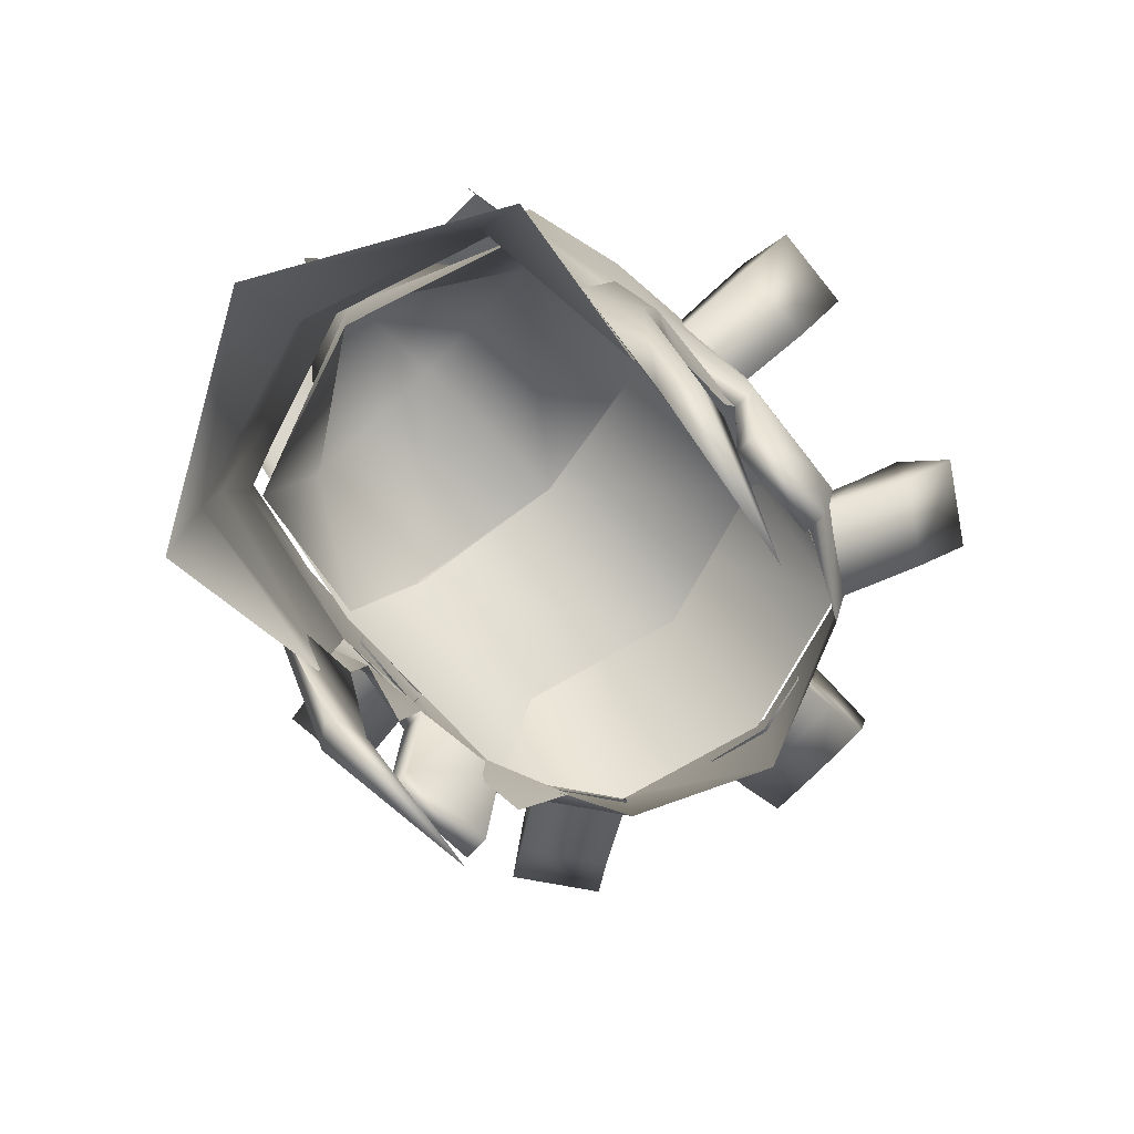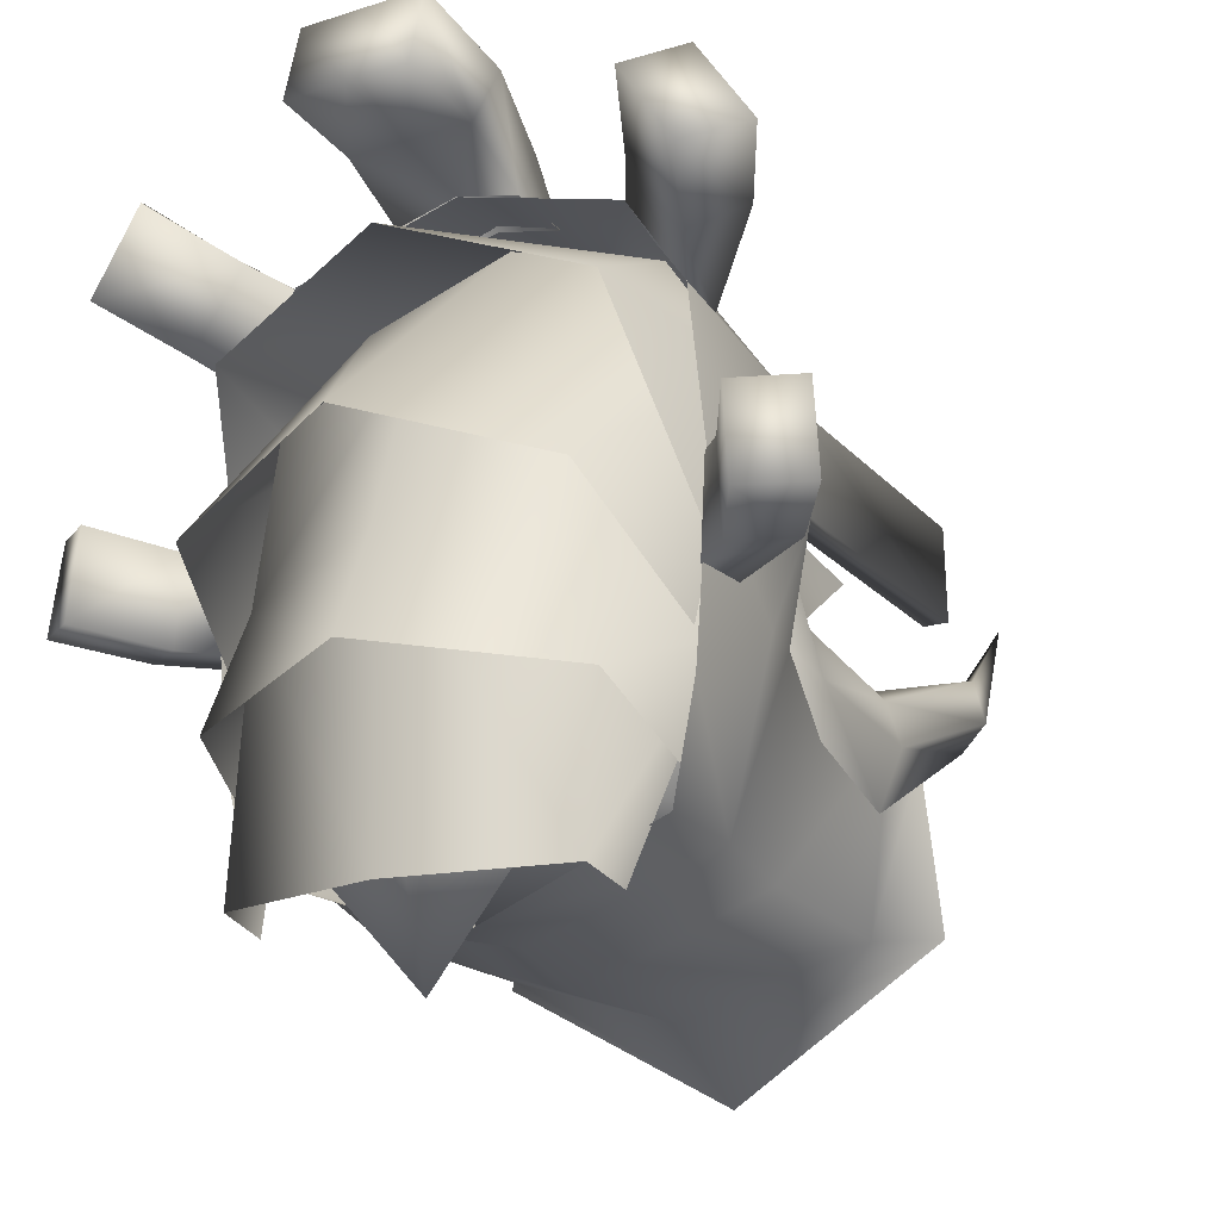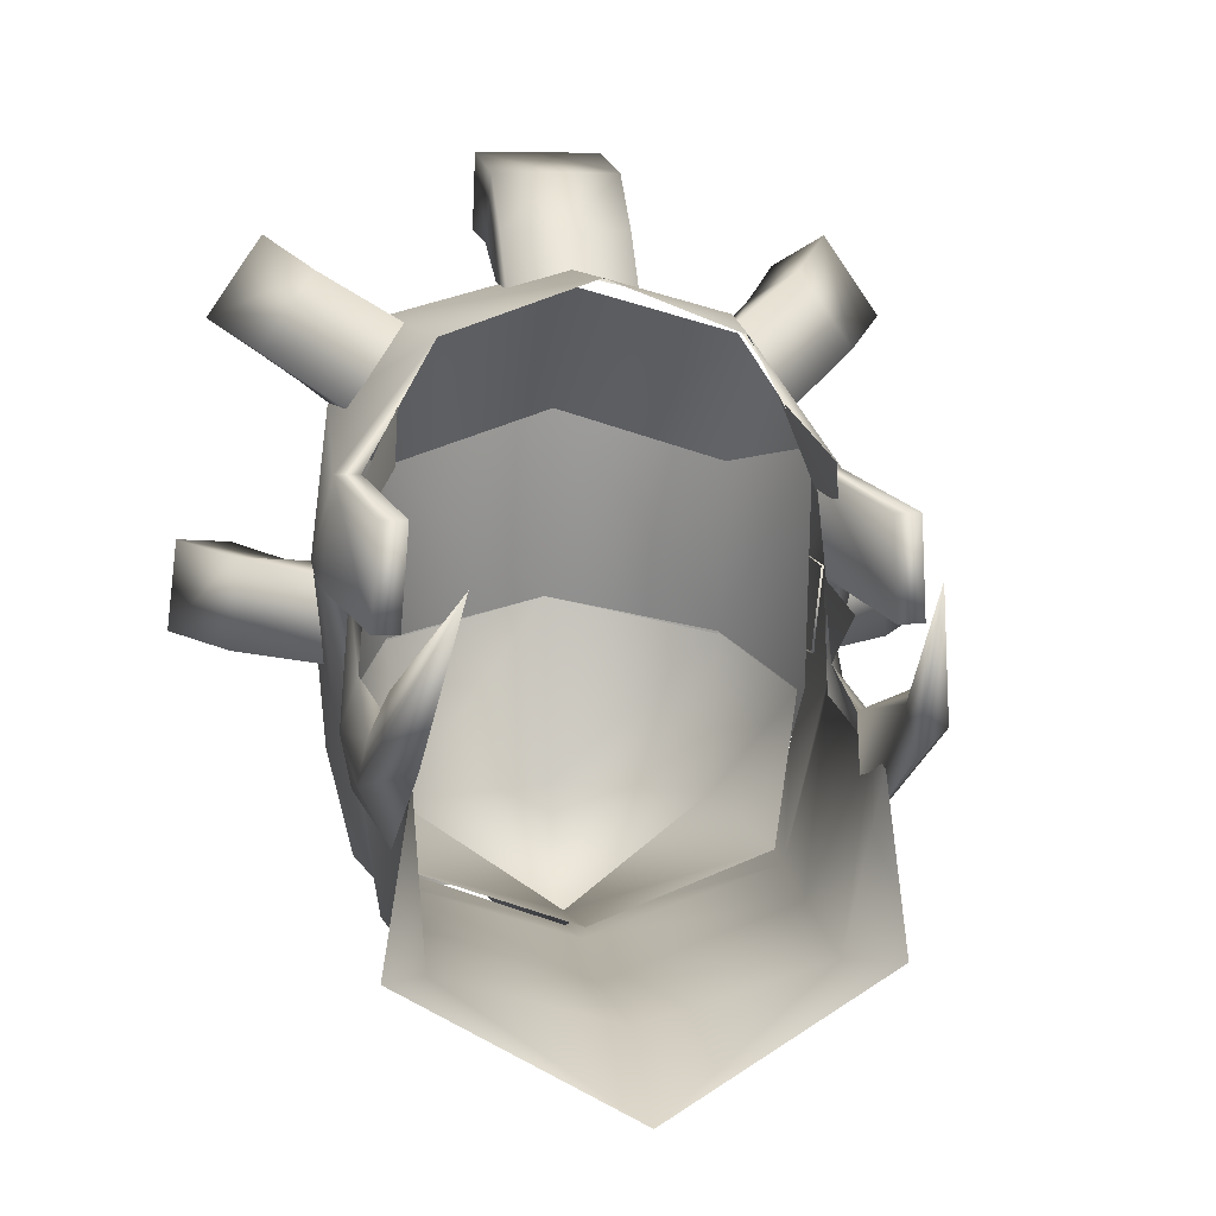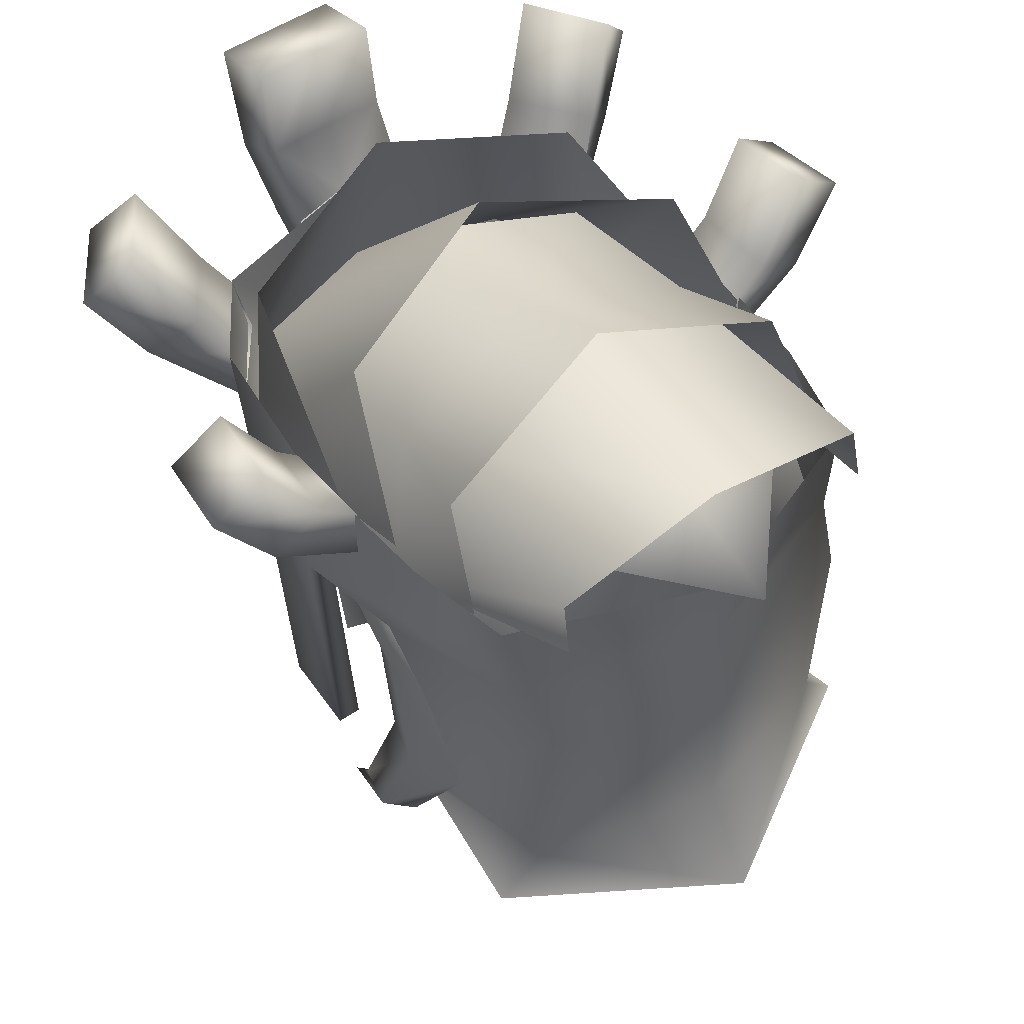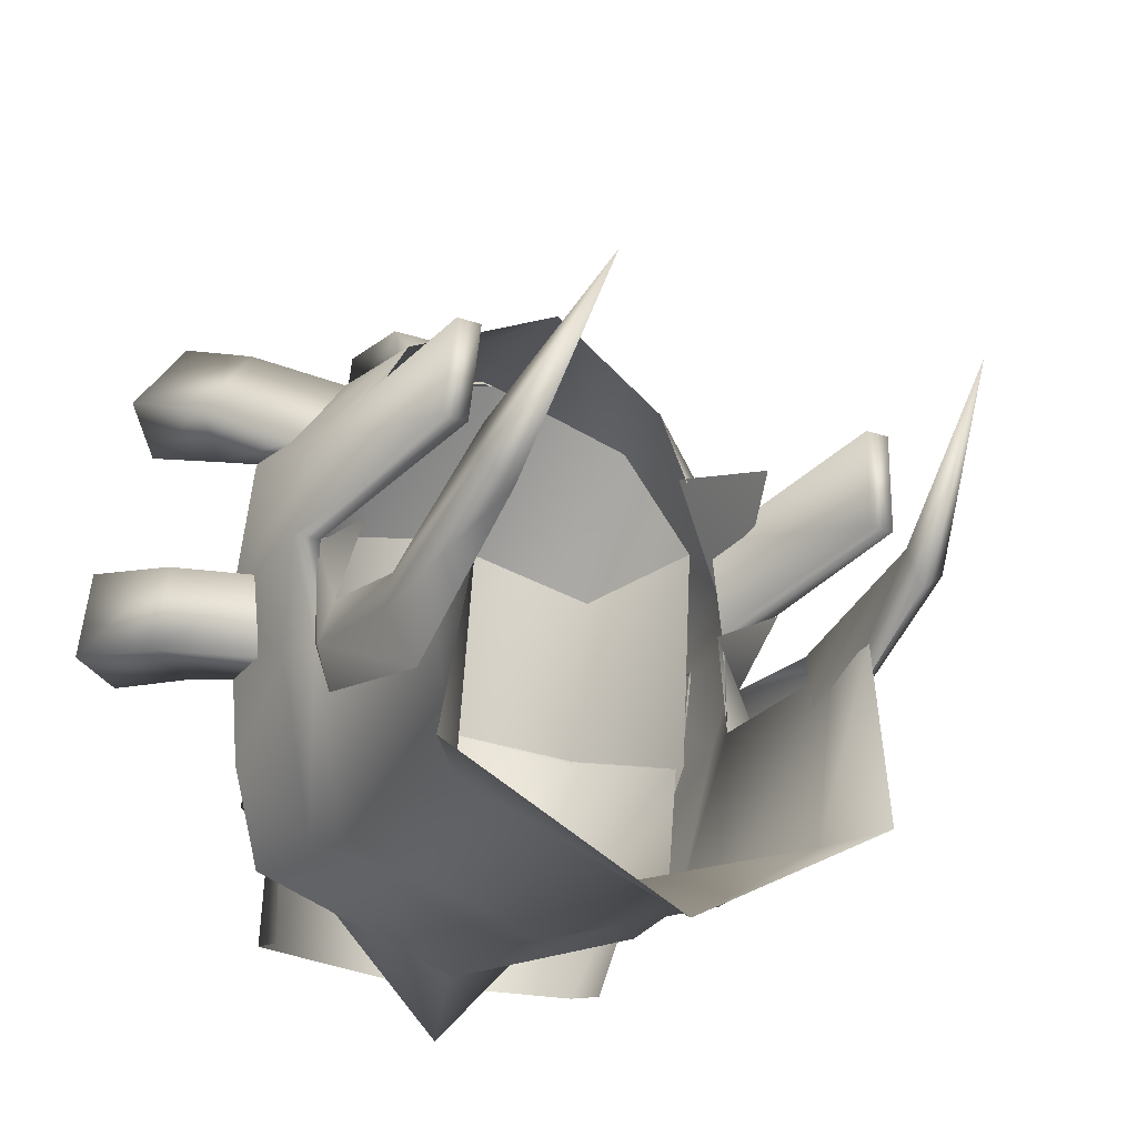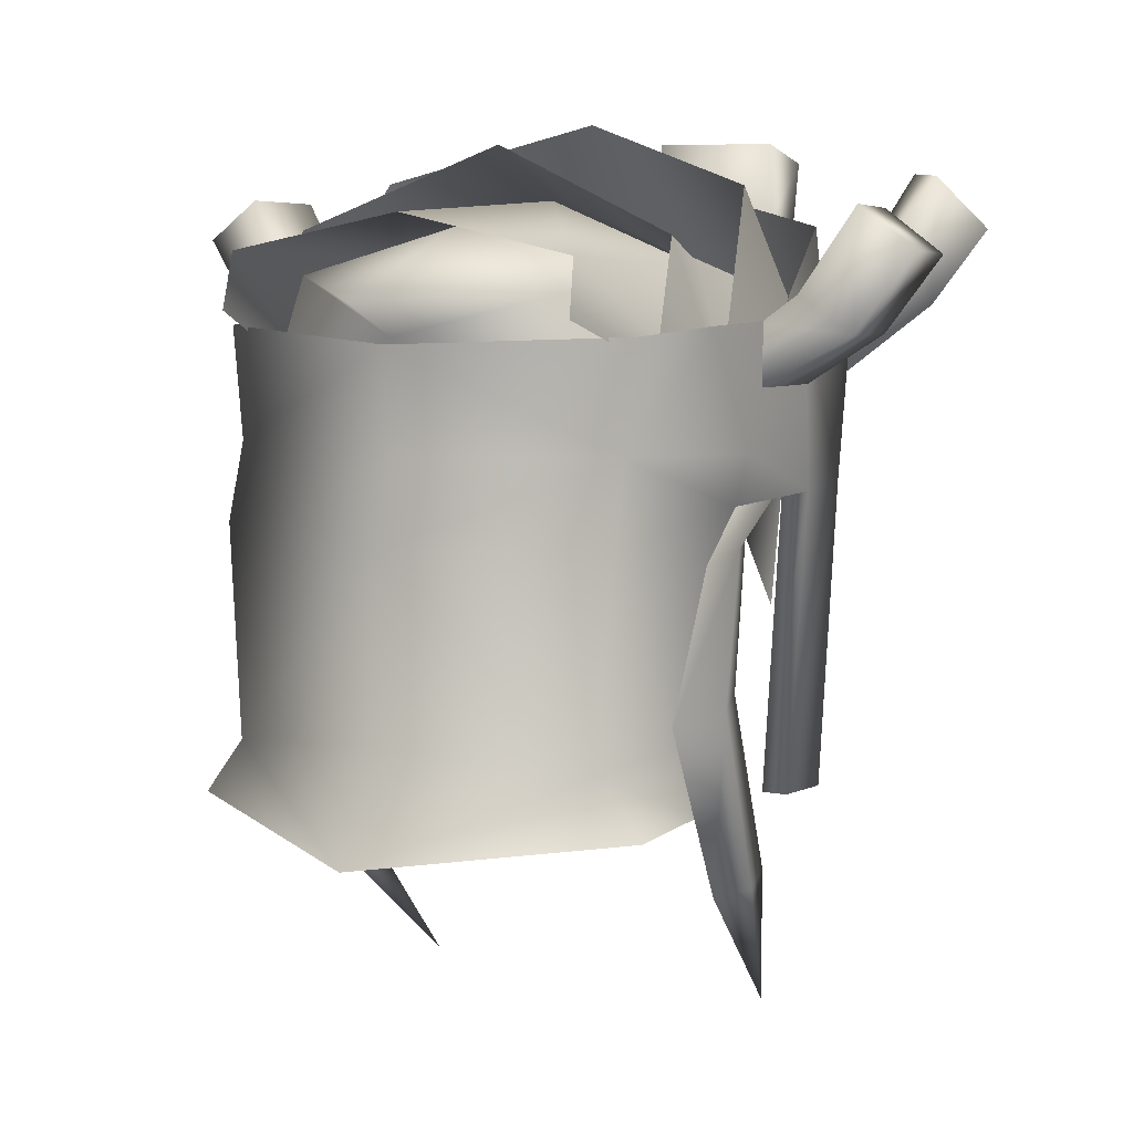
<metadata>
{"format":"obj","ext":"obj","renderer":"f3d","projection":"perspective","resolution":1024,"background":"white","views":[{"elev":-79.1,"azim":-135.3,"up":"+Y"},{"elev":-17.9,"azim":-148.3,"up":"+Z"},{"elev":6.4,"azim":-10.4,"up":"+Z"},{"elev":52.0,"azim":143.6,"up":"+Y"},{"elev":-26.3,"azim":-28.4,"up":"+Z"},{"elev":8.0,"azim":-152.1,"up":"+Y"}]}
</metadata>
<code>
g mesh00
v 7.638 45.52 -0.1743
v 6.192 40.21 3.102
v 7.874 45.19 -1.517
v 6.673 45.32 -0.8415
v 6.911 44.95 -2.295
v -7.874 45.14 -1.517
v -6.192 40.12 3.102
v -7.638 45.47 -0.1743
v -6.911 44.89 -2.295
v -6.673 45.26 -0.8415
f 1 2 3
f 1 4 2
f 2 4 5
f 2 5 3
f 6 7 8
f 6 9 7
f 7 9 10
f 7 10 8
v 7.977 56.07 -2.874
v 7.597 51.49 -2.317
v 7.95 51.25 -3.714
v 6.998 50.92 -5.502
v 7.656 55.72 -4.556
v 7.54 57.26 -2.258
v 7.478 57.63 1.435
v 7.385 56.2 -1.144
v 6.928 51.44 -1.926
v 7.492 53.82 0.6406
v 6.6 52.74 5.362
v 7.256 55.01 3.68
v 5.972 57.48 7.082
v 7.664 57.88 3.172
v -6.6 52.74 5.362
v -5.972 57.48 7.082
v -7.256 55.01 3.68
v -7.664 57.88 3.172
v -7.478 57.61 1.435
v -7.54 57.25 -2.258
v -7.977 56.07 -2.874
v -7.656 55.71 -4.556
v -6.998 50.89 -5.502
v -7.95 51.22 -3.714
v -7.597 51.47 -2.317
v -6.928 51.41 -1.926
v -7.385 56.2 -1.144
v -7.492 53.81 0.6406
v -7.516 60.11 -2.431
v -6.488 65.56 -4.653
v -7.02 62.41 -6.605
v 0 68.93 2.751
v 5.199 59.92 9.038
v 6.458 66.99 0.5958
v 7.566 59.53 5.44
v 7.507 62.45 -2.93
v 0 66.98 8.712
v 5.199 59.93 9.038
v 6.458 65.62 6.376
v 7.566 59.55 5.44
v 7.822 62.17 -0.3903
v 7.566 59.52 5.44
v 7.516 60.11 -2.431
v 5.672 64.52 -0.9477
v -5.318 64.22 -6.473
v -7.311 60.29 -2.485
v -5.603 64.52 -1.057
v 0 66.48 0.03112
v 0 65.75 -6.315
v 0 63.71 -12.3
v -7.311 60.28 -2.485
v -5.8 65.06 -9.593
v -5.891 63.28 -10.01
v -5.672 64.52 -0.9477
v 0 66.64 0.08786
v 0 68.24 -3.555
v 6.487 65.56 -4.653
v 7.034 62.41 -6.608
v -7.507 62.45 -2.93
v -7.566 59.53 5.44
v -6.458 66.99 0.5958
v -5.199 59.92 9.038
v 0 60.09 10.52
v -7.822 62.17 -0.3903
v -7.566 59.55 5.44
v -6.458 65.62 6.376
v -5.199 59.93 9.038
v 0 60.09 10.52
v -7.566 59.52 5.44
v -5.618 63.5 4.739
v 0 64.56 6.499
v 5.618 63.5 4.739
v 5.603 64.52 -1.057
v 7.311 60.29 -2.485
v 5.318 64.22 -6.473
v 6.365 59.36 -7.568
v 0 62.63 -10.02
v 0 58.51 -9.697
v -6.352 59.36 -7.565
v -5.603 64.51 -1.057
v 0 66.48 0.03112
v 0 66.26 -9.595
v 5.603 64.51 -1.057
v 5.8 65.06 -9.593
v 7.311 60.28 -2.485
v 5.903 63.28 -10.01
f 11 12 13
f 14 11 13
f 14 15 11
f 11 15 16
f 11 16 17
f 18 19 12
f 12 11 18
f 18 11 17
f 18 17 20
f 21 22 23
f 23 22 24
f 25 26 27
f 27 26 28
f 29 30 31
f 30 32 31
f 31 32 33
f 31 33 34
f 35 36 37
f 38 29 37
f 37 29 31
f 37 31 35
f 35 31 34
f 39 40 41
f 42 43 44
f 44 43 45
f 44 45 46
f 47 48 49
f 49 48 50
f 49 50 51
f 52 53 54
f 55 56 57
f 57 58 55
f 55 58 59
f 55 59 60
f 61 62 63
f 39 64 40
f 40 64 65
f 40 65 66
f 66 65 54
f 66 54 67
f 67 54 53
f 67 53 68
f 69 70 71
f 71 70 72
f 71 72 42
f 42 72 73
f 42 73 43
f 74 75 76
f 76 75 77
f 76 77 47
f 47 77 78
f 47 78 48
f 39 79 64
f 64 79 80
f 64 80 65
f 65 80 81
f 65 81 54
f 54 81 82
f 54 82 52
f 83 84 85
f 85 84 86
f 85 86 87
f 87 86 88
f 87 88 89
f 58 83 59
f 59 83 85
f 59 85 60
f 60 85 87
f 60 87 55
f 55 87 89
f 55 89 56
f 61 90 62
f 62 90 91
f 62 91 92
f 92 91 93
f 92 93 94
f 94 93 95
f 94 95 96
v -6.649 59.19 -8.016
v -6.948 62.71 -7.945
v 0 62.44 -10.48
v 0 59.13 -10.19
v 8.201 60.74 1.474
v 8.947 63.72 1.694
v 8.14 62.92 1.715
v -2.135 65.31 11.93
v -2.135 67.7 14.97
v -2.135 68.4 12.37
v 4.842 56.78 9.031
v 5.692 62.98 9.595
v 0 55.3 10.82
v -8.376 57.42 1.435
v -7.54 57.26 -2.258
v -7.478 57.34 1.435
v 7.898 60.81 -1.4
v 10.87 62.51 -1.097
v -8.947 63.72 1.694
v -10.58 66.3 2.078
v -12.43 64.89 2.307
v -10.87 62.51 -1.097
v -10.68 62.41 1.919
v -12.74 65.1 -0.7198
v 8.947 63.72 1.694
v 10.58 66.3 2.078
v 10.86 66.46 -0.9115
v 10.68 62.41 1.919
v 10.58 66.3 2.078
v 12.43 64.89 2.307
v 9.095 63.72 -1.268
v 7.939 62.84 -1.4
v 8.14 62.92 1.715
v 7.939 62.84 -1.4
v 9.095 63.72 -1.268
v 12.74 65.1 -0.7198
v 10.86 66.46 -0.9115
v -10.86 66.46 -0.9115
v -9.095 63.72 -1.268
v -7.939 62.84 -1.4
v -7.898 60.81 -1.4
v -8.201 60.74 1.474
v -10.68 62.41 1.919
v -8.14 62.92 1.715
v -8.14 62.92 1.715
v -7.939 62.84 -1.4
v -8.947 63.72 1.694
v -9.095 63.72 -1.268
v -10.58 66.3 2.078
v -10.86 66.46 -0.9115
v 5.729 62.96 9.532
v 5.267 60.62 9.328
v 6.559 64.34 10.05
v 7.956 63.05 11.04
v 8.058 67.34 11.17
v 9.453 65.63 12.2
v 7.579 62.93 6.794
v 5.729 62.96 9.532
v 8.351 64.48 7.425
v 6.559 64.34 10.05
v 9.837 67.28 8.52
v 8.058 67.34 11.17
v -5.267 60.62 9.328
v -5.729 62.96 9.532
v -7.956 63.05 11.04
v -6.559 64.34 10.05
v -9.453 65.63 12.2
v -8.058 67.34 11.17
v -5.729 62.96 9.532
v -7.579 62.93 6.794
v -6.559 64.34 10.05
v -8.351 64.48 7.424
v -8.058 67.34 11.17
v -9.837 67.28 8.52
v 7.218 60.64 6.673
v 7.579 62.93 6.794
v 9.785 63.03 8.434
v 8.351 64.48 7.425
v 11.32 65.53 9.486
v 9.837 67.28 8.52
v -7.579 62.93 6.794
v -7.218 60.64 6.673
v -8.351 64.48 7.424
v -9.785 63.03 8.434
v -9.837 67.28 8.52
v -11.32 65.53 9.486
v 2.135 65.31 11.93
v 2.135 68.4 12.37
v 2.135 63.91 14.18
v 2.135 67.7 14.97
v 2.135 65.31 11.93
v 2.135 62.9 10.64
v 0 62.9 11.17
v -2.135 65.31 11.93
v -2.135 68.4 12.37
v 0 65.31 11.95
v 0 68.39 12.4
v 0 62.02 12.33
v 2.135 62.03 12.28
v 2.135 62.9 10.64
v 10.86 66.46 -0.9115
v 10.58 66.3 2.078
v -7.052 47.64 1.094
v -6.839 47.3 4.284
v -7.898 47.64 1.094
v -7.66 47.3 4.284
v 6.839 47.3 4.284
v 7.052 47.64 1.094
v 7.659 47.3 4.284
v 7.898 47.64 1.094
v -6.839 47.3 4.284
v -7.052 47.64 1.094
v -7.118 57.37 4.873
v -7.478 57.34 1.435
v 7.478 57.34 1.435
v 7.052 47.64 1.094
v 7.118 57.37 4.873
v 6.839 47.3 4.284
v 8.376 57.42 1.435
v 7.478 57.34 1.435
v 7.54 57.26 -2.258
v -7.972 57.37 4.873
v -7.118 57.37 4.873
v -4.842 56.78 9.031
v -7.641 48.09 -8.79
v -6.136 49.95 -9.033
v 0 47.33 -13.11
v 6.608 59.17 -8.015
v 7.789 62.89 -4.385
v 7.925 58.92 -2.23
v 8.245 62.92 1.395
v 6.136 49.95 -9.033
v 7.019 50.13 -2.87
v 6.771 47.65 -3.048
v 7.118 57.37 4.873
v 7.972 57.37 4.873
v -7.789 62.89 -4.385
v -7.926 58.92 -2.23
v -8.245 62.92 1.395
v 6.963 62.71 -7.948
v -6.705 56.71 -8.724
v -7.019 50.13 -2.87
v -6.771 47.65 -3.048
v 0 50.63 -10.95
v 0 56.48 -11.01
v 6.685 56.7 -8.724
v -2.135 62.9 10.64
v 2.135 68.4 12.37
v 8.058 67.34 11.17
v 9.837 67.28 8.52
v 0 68.39 12.4
v -2.135 68.4 12.37
v 0 67.68 14.99
v 0 63.9 14.21
v -2.135 63.91 14.18
v -2.135 62.03 12.28
v -10.58 66.3 2.078
v -10.86 66.46 -0.9115
v -8.058 67.34 11.17
v -9.837 67.28 8.52
v 2.135 68.4 12.37
v 7.118 57.37 4.873
v 7.972 57.37 4.873
v 8.376 57.42 1.435
v 7.478 57.34 1.435
v -7.478 57.34 1.435
v -8.376 57.42 1.435
v -7.972 57.37 4.873
v -7.118 57.37 4.873
v -2.135 62.9 10.64
v -2.135 60.71 10.42
v 0 60.7 10.9
v 2.135 60.71 10.42
v 7.624 62.9 6.731
v 0 62.9 11.14
v -5.692 62.98 9.595
v -7.624 62.9 6.731
v 7.641 48.09 -8.79
f 97 98 99
f 99 100 97
f 101 102 103
f 104 105 106
f 107 108 109
f 110 111 112
f 113 114 101
f 115 116 117
f 118 119 120
f 121 122 123
f 102 124 125
f 125 124 126
f 123 127 121
f 121 127 128
f 121 128 129
f 113 130 114
f 114 130 131
f 114 131 132
f 132 131 133
f 120 134 118
f 118 134 135
f 118 135 136
f 136 137 118
f 118 137 138
f 118 138 139
f 139 138 140
f 141 142 143
f 143 142 144
f 143 144 145
f 145 144 146
f 147 148 149
f 149 148 150
f 149 150 151
f 151 150 152
f 153 154 155
f 155 154 156
f 155 156 157
f 157 156 158
f 159 160 161
f 161 160 162
f 161 162 163
f 163 162 164
f 165 166 167
f 167 166 168
f 167 168 169
f 169 168 170
f 171 172 173
f 173 172 174
f 173 174 175
f 175 174 176
f 177 178 179
f 179 178 180
f 179 180 181
f 181 180 182
f 183 184 185
f 185 184 186
f 187 188 189
f 190 191 192
f 192 191 193
f 194 195 185
f 185 195 196
f 185 196 183
f 197 198 126
f 199 200 201
f 201 200 202
f 203 204 205
f 205 204 206
f 207 208 209
f 209 208 210
f 211 212 213
f 213 212 214
f 215 216 217
f 218 219 220
f 221 222 223
f 224 225 226
f 226 225 227
f 228 229 230
f 107 231 232
f 98 97 233
f 233 97 234
f 233 234 235
f 100 99 224
f 224 99 236
f 224 236 225
f 111 237 238
f 238 237 222
f 238 222 239
f 239 222 221
f 240 241 228
f 228 241 242
f 228 242 229
f 229 242 217
f 243 190 189
f 189 190 192
f 189 192 187
f 187 192 193
f 187 193 244
f 148 171 150
f 150 171 173
f 150 173 152
f 152 173 175
f 152 175 245
f 245 175 246
f 247 248 249
f 249 248 105
f 249 105 250
f 250 105 251
f 250 251 252
f 140 115 119
f 119 115 117
f 119 117 120
f 120 117 253
f 120 253 254
f 255 256 163
f 163 256 182
f 163 182 161
f 161 182 180
f 161 180 159
f 159 180 178
f 257 247 186
f 186 247 249
f 186 249 185
f 185 249 250
f 185 250 194
f 194 250 252
f 102 101 124
f 124 101 114
f 124 114 126
f 126 114 132
f 126 132 197
f 258 203 259
f 259 203 205
f 259 205 260
f 260 205 206
f 260 206 261
f 261 206 204
f 262 199 263
f 263 199 201
f 263 201 264
f 264 201 202
f 264 202 265
f 265 202 200
f 105 104 251
f 251 104 266
f 251 266 252
f 252 266 267
f 252 267 194
f 194 267 268
f 194 268 195
f 195 268 269
f 195 269 196
f 108 107 270
f 270 107 232
f 270 232 227
f 227 232 215
f 227 215 226
f 226 215 217
f 226 217 224
f 224 217 242
f 224 242 100
f 100 242 241
f 100 241 97
f 108 271 109
f 109 271 272
f 109 272 220
f 220 272 273
f 220 273 218
f 218 273 235
f 218 235 110
f 110 235 234
f 110 234 111
f 111 234 97
f 111 97 237
f 237 97 241
f 237 241 222
f 222 241 240
f 222 240 223
f 223 240 228
f 223 228 274
f 274 228 230
v 7.638 45.52 -0.1743
v 6.928 51.44 -1.926
v 6.673 45.32 -0.8415
v 6.998 50.92 -5.502
v 6.911 44.95 -2.295
v 6.998 50.92 -5.502
v 7.874 45.19 -1.517
v 7.95 51.25 -3.714
v 7.638 45.52 -0.1743
v 7.597 51.49 -2.317
v 6.928 51.44 -1.926
v -6.998 50.89 -5.502
v -6.911 44.89 -2.295
v -7.95 51.22 -3.714
v -7.874 45.14 -1.517
v -7.597 51.47 -2.317
v -7.638 45.47 -0.1743
v -6.928 51.41 -1.926
v -6.673 45.26 -0.8415
v -6.998 50.89 -5.502
f 275 276 277
f 277 276 278
f 277 278 279
f 279 280 281
f 281 280 282
f 281 282 283
f 283 282 284
f 283 284 285
f 286 287 288
f 288 287 289
f 288 289 290
f 290 289 291
f 290 291 292
f 292 291 293
f 292 293 294
f 294 293 287

</code>
